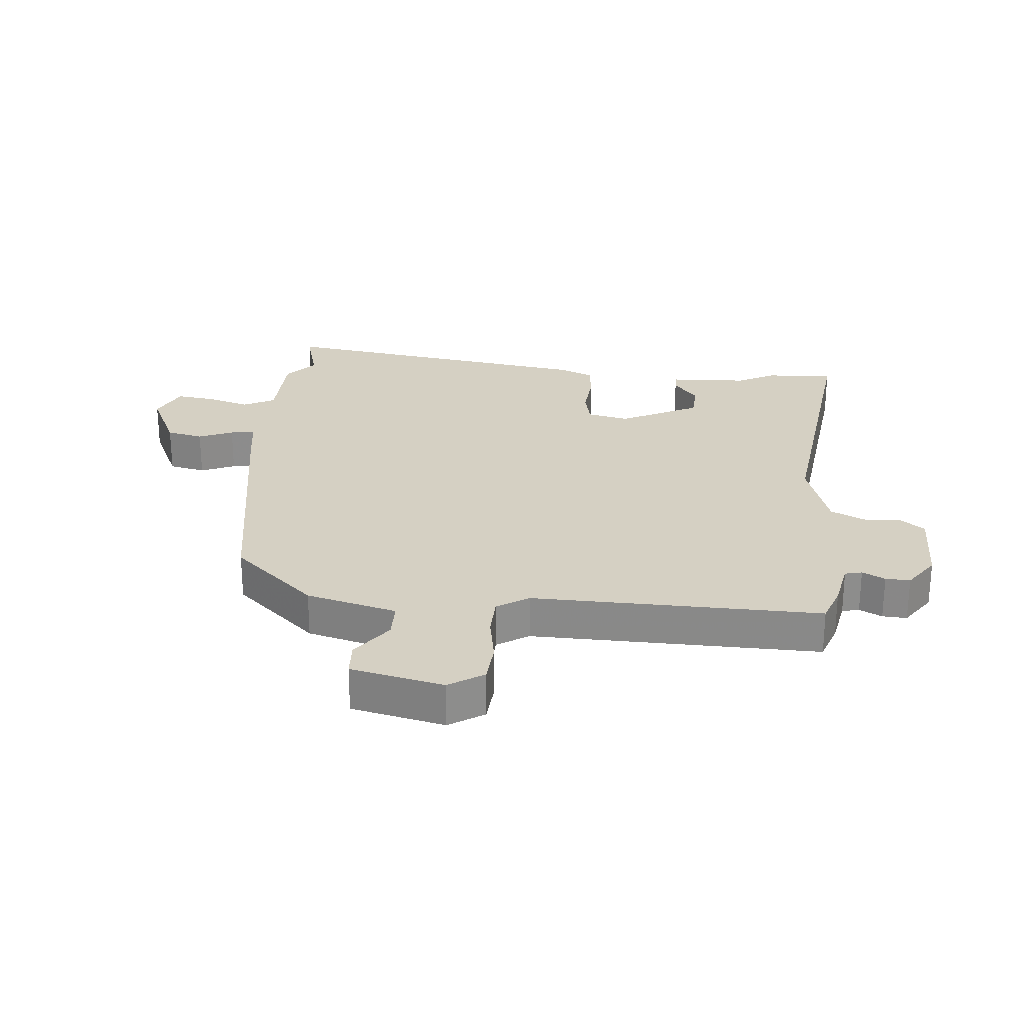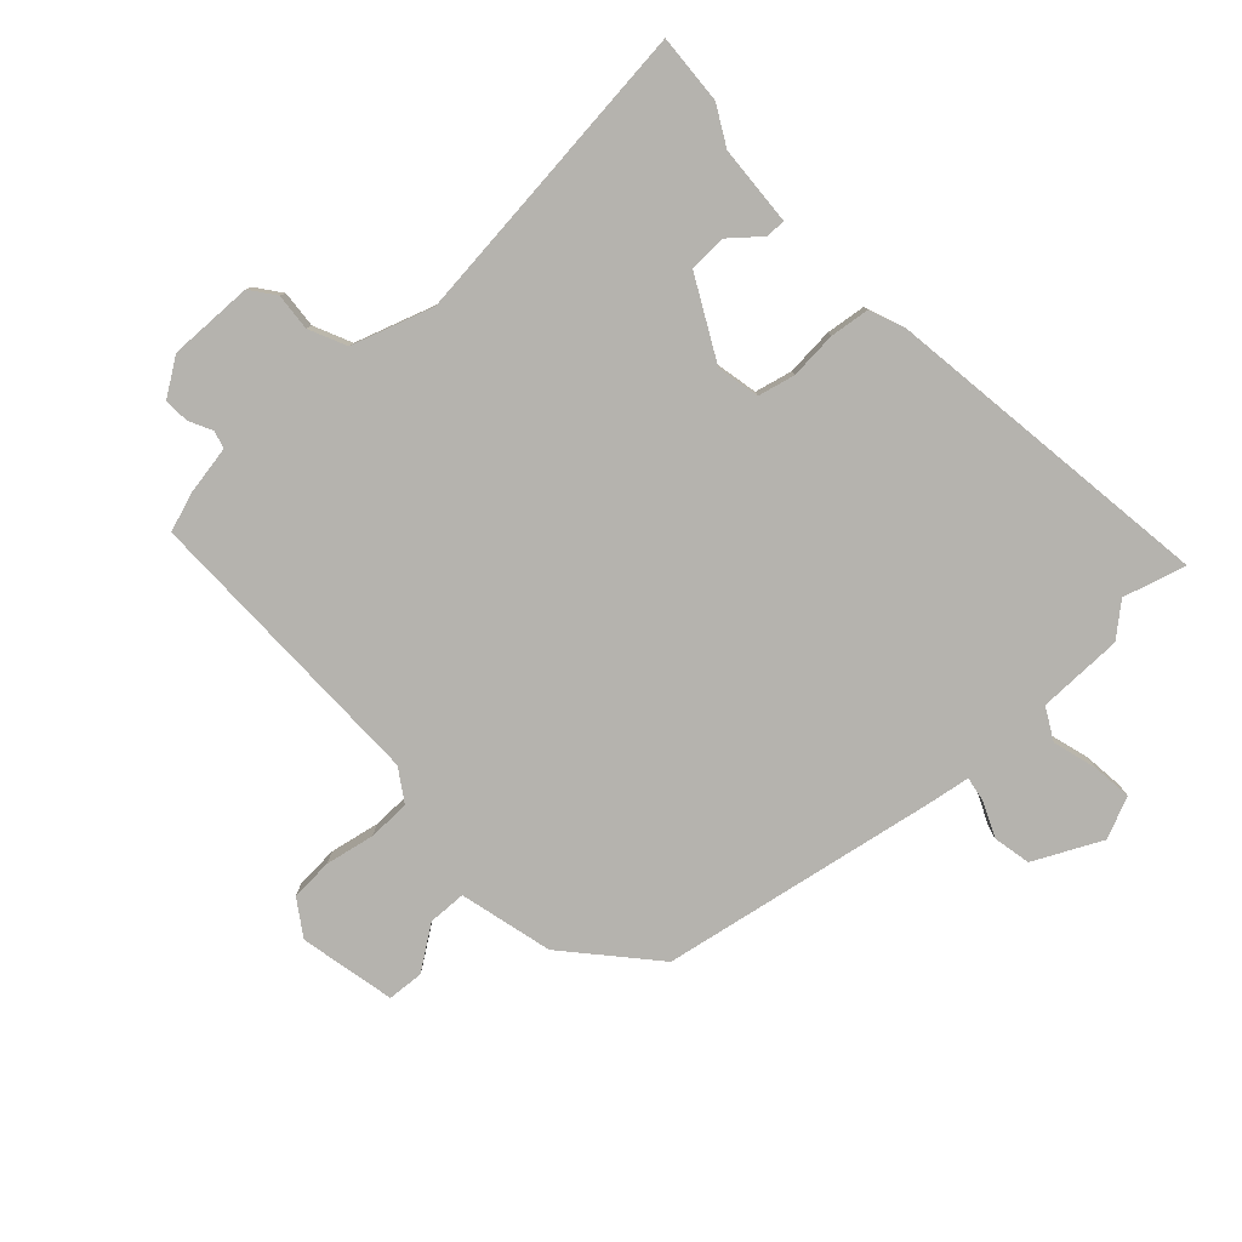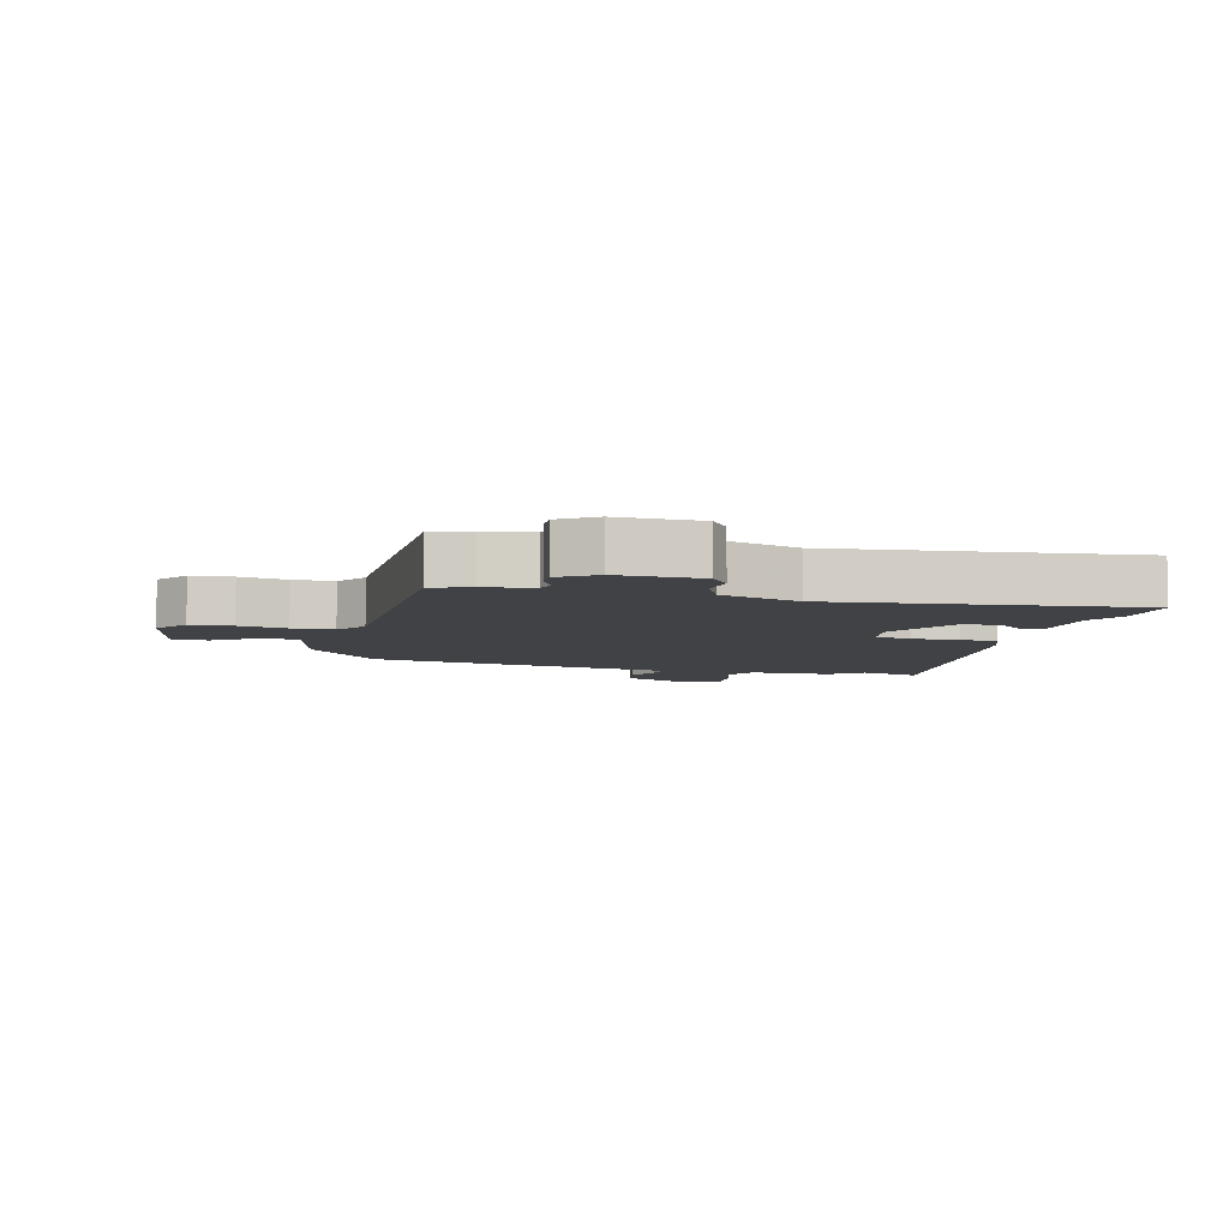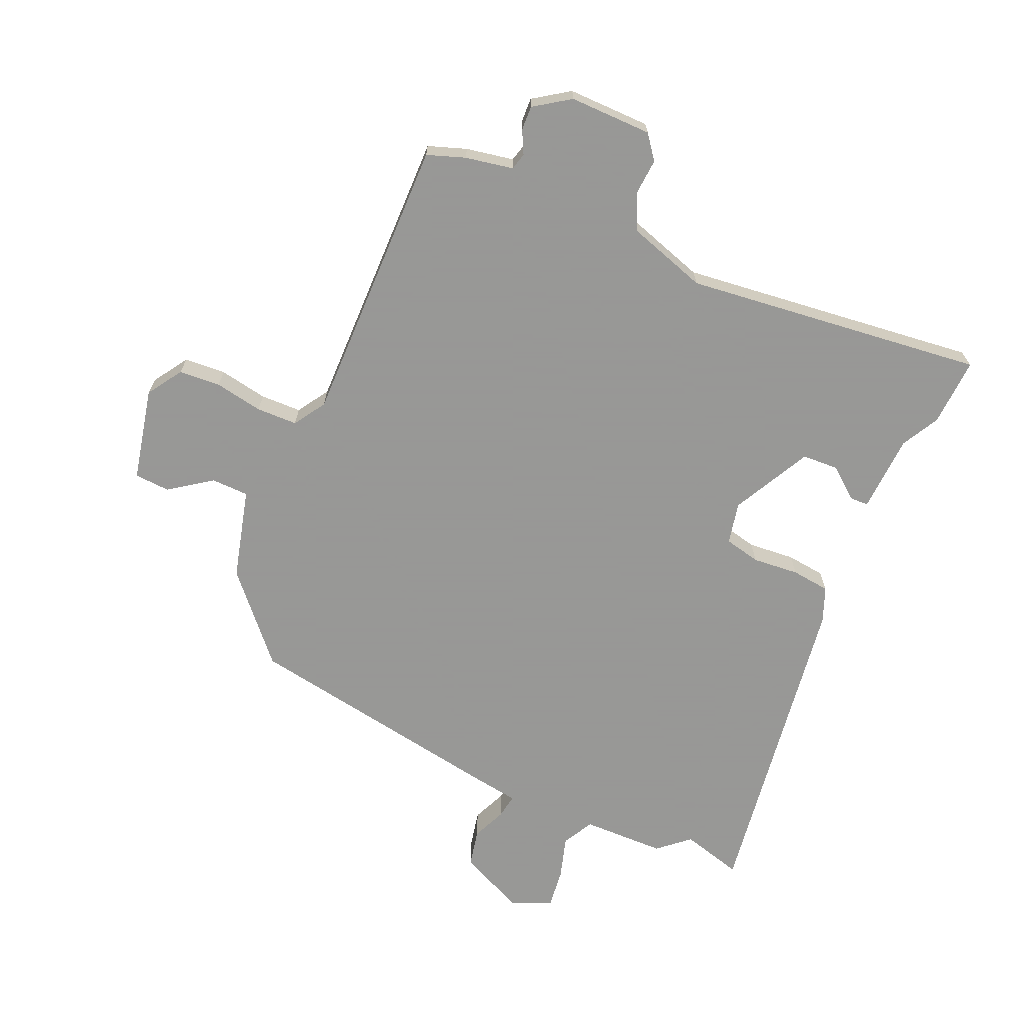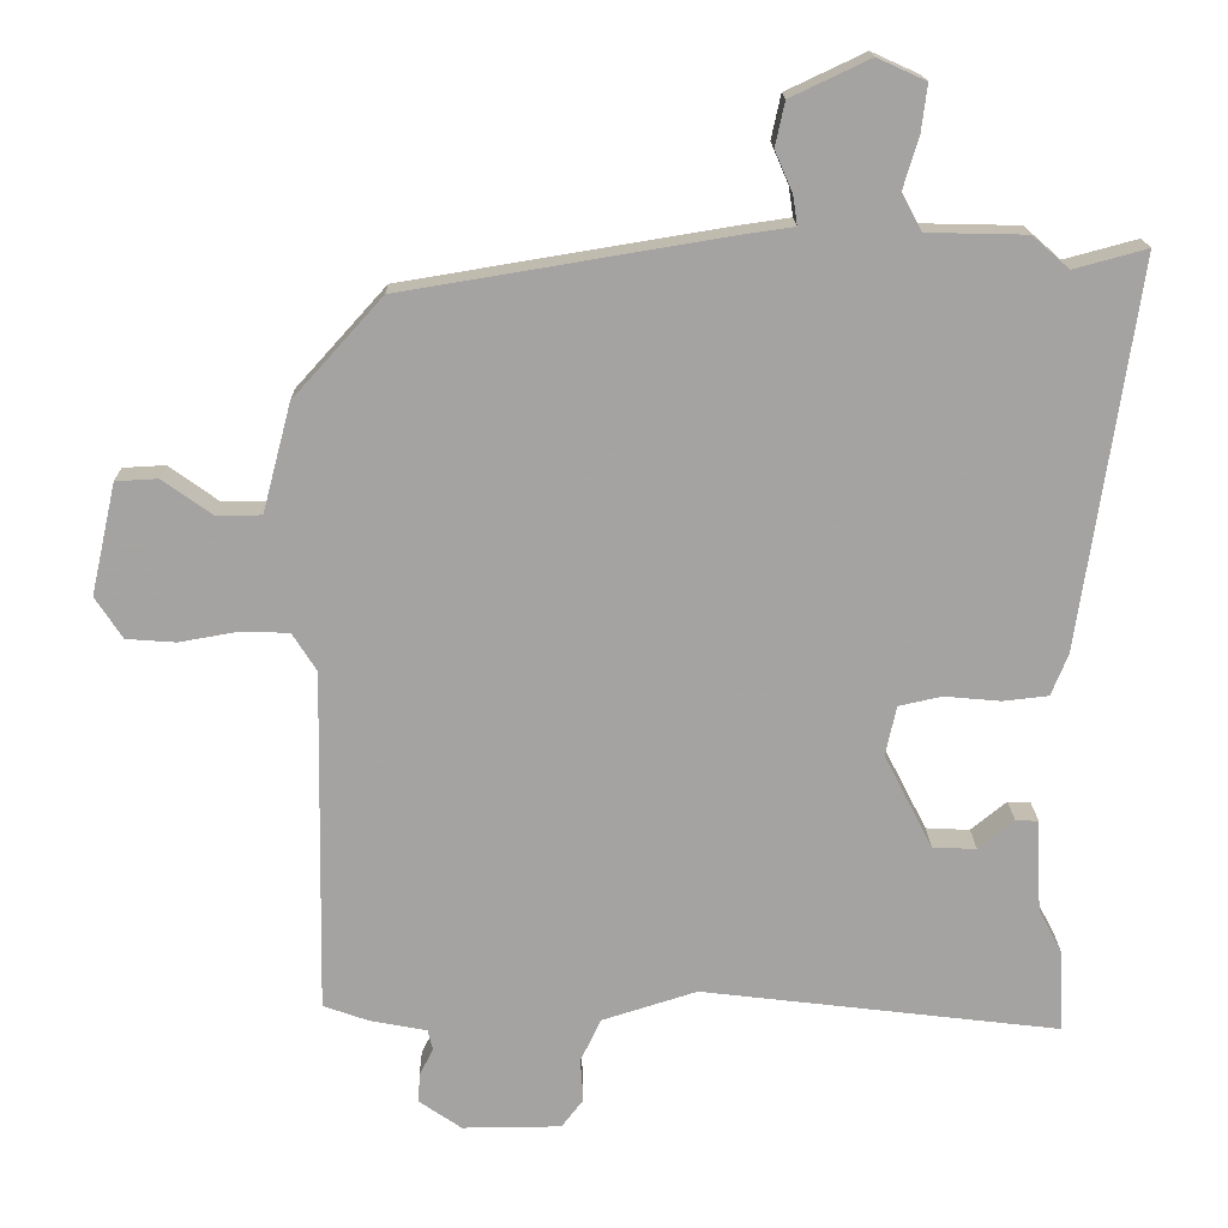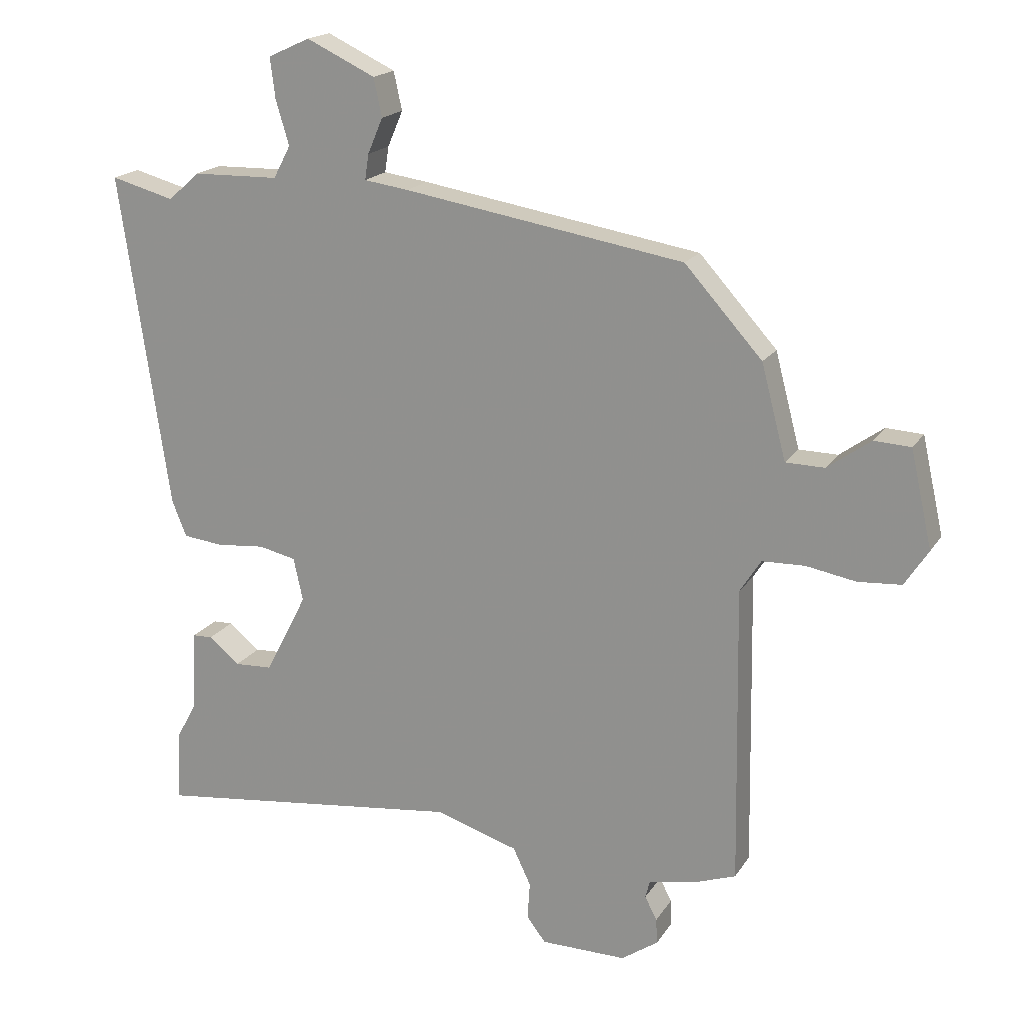
<metadata>
{"format":"obj","ext":"obj","renderer":"f3d","projection":"perspective","resolution":1024,"background":"white","views":[{"elev":26.0,"azim":95.3,"up":"+Y"},{"elev":-79.9,"azim":-138.0,"up":"+Y"},{"elev":-6.3,"azim":164.8,"up":"+Y"},{"elev":-68.4,"azim":156.2,"up":"+Y"},{"elev":17.0,"azim":179.0,"up":"+Z"},{"elev":18.4,"azim":22.8,"up":"+Z"}]}
</metadata>
<code>
v 0.492 0.07 -0.5
v 0.43 0.07 -0.522
v 0.352 0.07 -0.537
v 0.345 0.07 -0.565
v 0.364 0.07 -0.602
v 0.366 0.07 -0.642
v 0.308 0.07 -0.682
v 0.173 0.07 -0.681
v 0.143 0.07 -0.642
v 0.147 0.07 -0.583
v 0.119 0.07 -0.524
v -0.011 0.07 -0.483
v -0.502 0.07 -0.542
v -0.497 0.07 -0.431
v -0.464 0.07 -0.369
v -0.458 0.07 -0.242
v -0.427 0.07 -0.241
v -0.378 0.07 -0.281
v -0.318 0.07 -0.278
v -0.252 0.07 -0.149
v -0.267 0.07 -0.081
v -0.326 0.07 -0.068
v -0.402 0.07 -0.075
v -0.465 0.07 -0.068
v -0.488 0.07 -0.011
v -0.566 0.07 0.518
v -0.466 0.07 0.491
v -0.416 0.07 0.535
v -0.28 0.07 0.538
v -0.253 0.07 0.589
v -0.274 0.07 0.659
v -0.282 0.07 0.723
v -0.216 0.07 0.753
v -0.108 0.07 0.702
v -0.095 0.07 0.642
v -0.119 0.07 0.586
v -0.125 0.07 0.546
v -0.055 0.07 0.536
v 0.386 0.07 0.463
v 0.508 0.07 0.328
v 0.547 0.07 0.18
v 0.608 0.07 0.179
v 0.676 0.07 0.228
v 0.734 0.07 0.225
v 0.768 0.07 0.073
v 0.731 0.07 0.016
v 0.663 0.07 0.011
v 0.584 0.07 0.025
v 0.517 0.07 0.023
v 0.484 0.07 -0.029
v 0.492 0 -0.5
v 0.43 0 -0.522
v 0.352 0 -0.537
v 0.345 0 -0.565
v 0.364 0 -0.602
v 0.366 0 -0.642
v 0.308 0 -0.682
v 0.173 0 -0.681
v 0.143 0 -0.642
v 0.147 0 -0.583
v 0.119 0 -0.524
v -0.011 0 -0.483
v -0.502 0 -0.542
v -0.497 0 -0.431
v -0.464 0 -0.369
v -0.458 0 -0.242
v -0.427 0 -0.241
v -0.378 0 -0.281
v -0.318 0 -0.278
v -0.252 0 -0.149
v -0.267 0 -0.081
v -0.326 0 -0.068
v -0.402 0 -0.075
v -0.465 0 -0.068
v -0.488 0 -0.011
v -0.566 0 0.518
v -0.466 0 0.491
v -0.416 0 0.535
v -0.28 0 0.538
v -0.253 0 0.589
v -0.274 0 0.659
v -0.282 0 0.723
v -0.216 0 0.753
v -0.108 0 0.702
v -0.095 0 0.642
v -0.119 0 0.586
v -0.125 0 0.546
v -0.055 0 0.536
v 0.386 0 0.463
v 0.508 0 0.328
v 0.547 0 0.18
v 0.608 0 0.179
v 0.676 0 0.228
v 0.734 0 0.225
v 0.768 0 0.073
v 0.731 0 0.016
v 0.663 0 0.011
v 0.584 0 0.025
v 0.517 0 0.023
v 0.484 0 -0.029
f 46 47 48
f 45 46 48
f 44 45 48
f 43 44 48
f 42 43 48
f 41 42 48 49
f 41 49 50
f 40 41 50
f 39 40 50
f 38 39 50
f 37 38 50
f 34 35 36
f 33 34 36
f 32 33 36
f 31 32 36
f 30 31 36
f 29 30 36 37
f 27 28 29
f 1 2 3
f 50 1 3
f 37 50 3
f 29 37 3
f 27 29 3
f 25 26 27
f 24 25 27
f 23 24 27
f 22 23 27
f 15 16 17 18
f 15 18 19
f 14 15 19
f 13 14 19
f 12 13 19
f 11 12 19 20
f 8 9 10
f 7 8 10
f 6 7 10
f 5 6 10
f 4 5 10
f 4 10 11
f 11 20 21
f 4 11 21
f 3 4 21
f 21 22 27
f 3 21 27
f 98 97 96
f 98 96 95
f 98 95 94
f 98 94 93
f 98 93 92
f 99 98 92 91
f 100 99 91
f 100 91 90
f 100 90 89
f 100 89 88
f 100 88 87
f 86 85 84
f 86 84 83
f 86 83 82
f 86 82 81
f 86 81 80
f 87 86 80 79
f 79 78 77
f 53 52 51
f 53 51 100
f 53 100 87
f 53 87 79
f 53 79 77
f 77 76 75
f 77 75 74
f 77 74 73
f 77 73 72
f 68 67 66 65
f 69 68 65
f 69 65 64
f 69 64 63
f 69 63 62
f 70 69 62 61
f 60 59 58
f 60 58 57
f 60 57 56
f 60 56 55
f 60 55 54
f 61 60 54
f 71 70 61
f 71 61 54
f 71 54 53
f 77 72 71
f 77 71 53
f 1 51 52 2
f 2 52 53 3
f 3 53 54 4
f 4 54 55 5
f 5 55 56 6
f 6 56 57 7
f 7 57 58 8
f 8 58 59 9
f 9 59 60 10
f 10 60 61 11
f 11 61 62 12
f 12 62 63 13
f 13 63 64 14
f 14 64 65 15
f 15 65 66 16
f 16 66 67 17
f 17 67 68 18
f 18 68 69 19
f 19 69 70 20
f 20 70 71 21
f 21 71 72 22
f 22 72 73 23
f 23 73 74 24
f 24 74 75 25
f 25 75 76 26
f 26 76 77 27
f 27 77 78 28
f 28 78 79 29
f 29 79 80 30
f 30 80 81 31
f 31 81 82 32
f 32 82 83 33
f 33 83 84 34
f 34 84 85 35
f 35 85 86 36
f 36 86 87 37
f 37 87 88 38
f 38 88 89 39
f 39 89 90 40
f 40 90 91 41
f 41 91 92 42
f 42 92 93 43
f 43 93 94 44
f 44 94 95 45
f 45 95 96 46
f 46 96 97 47
f 47 97 98 48
f 48 98 99 49
f 49 99 100 50
f 50 100 51 1

</code>
